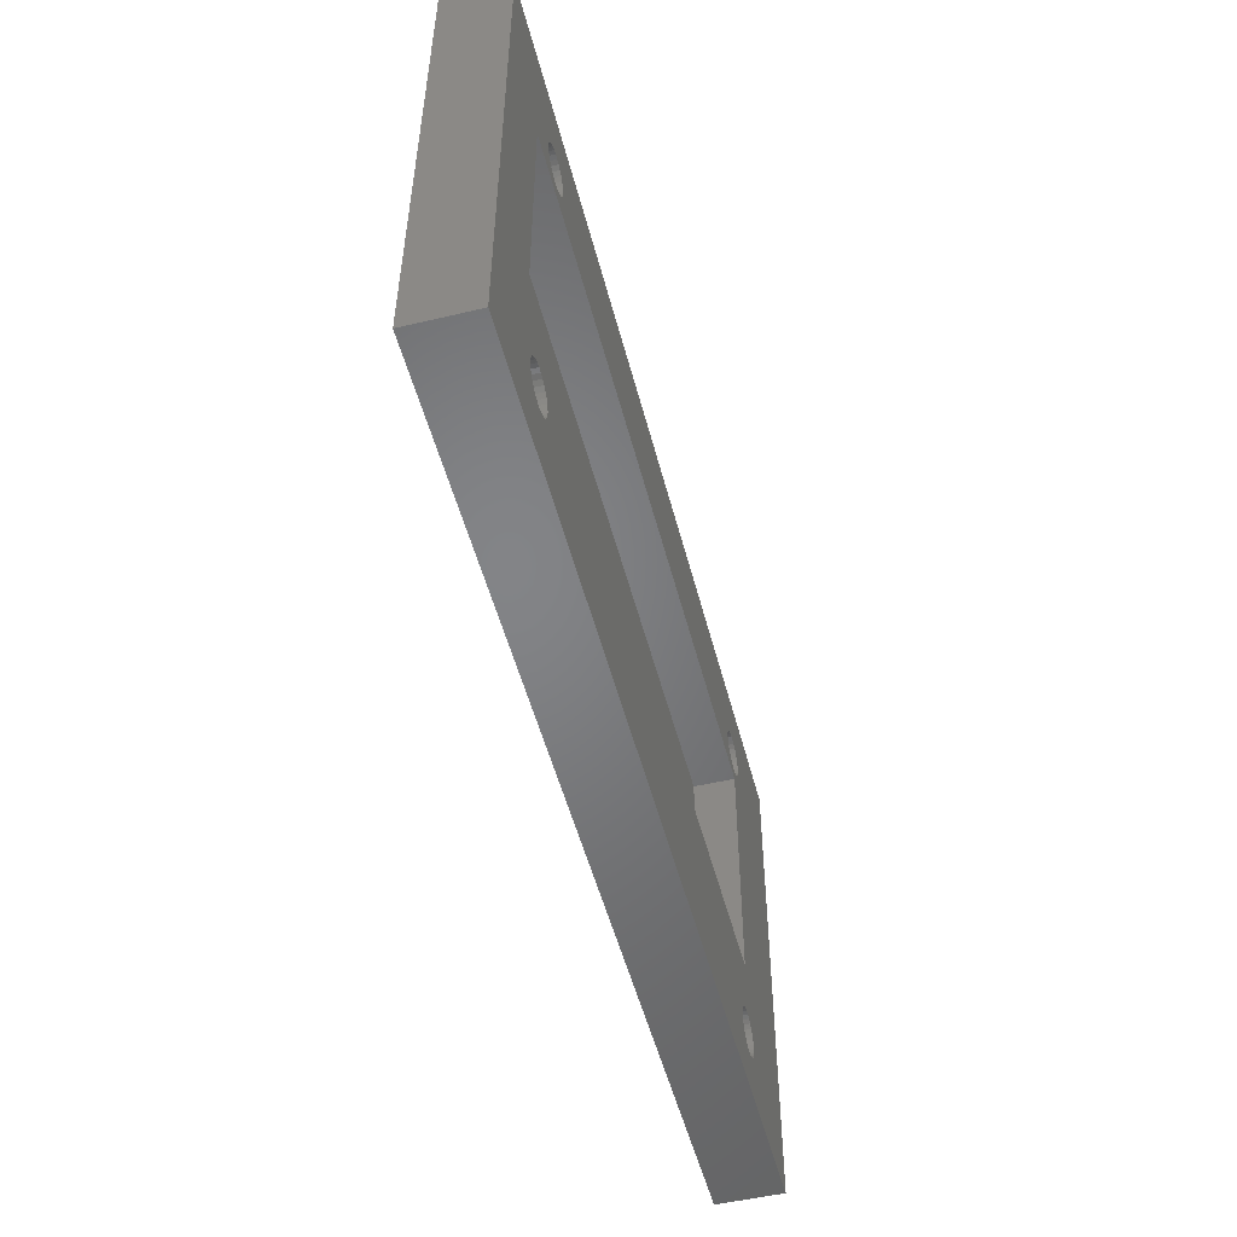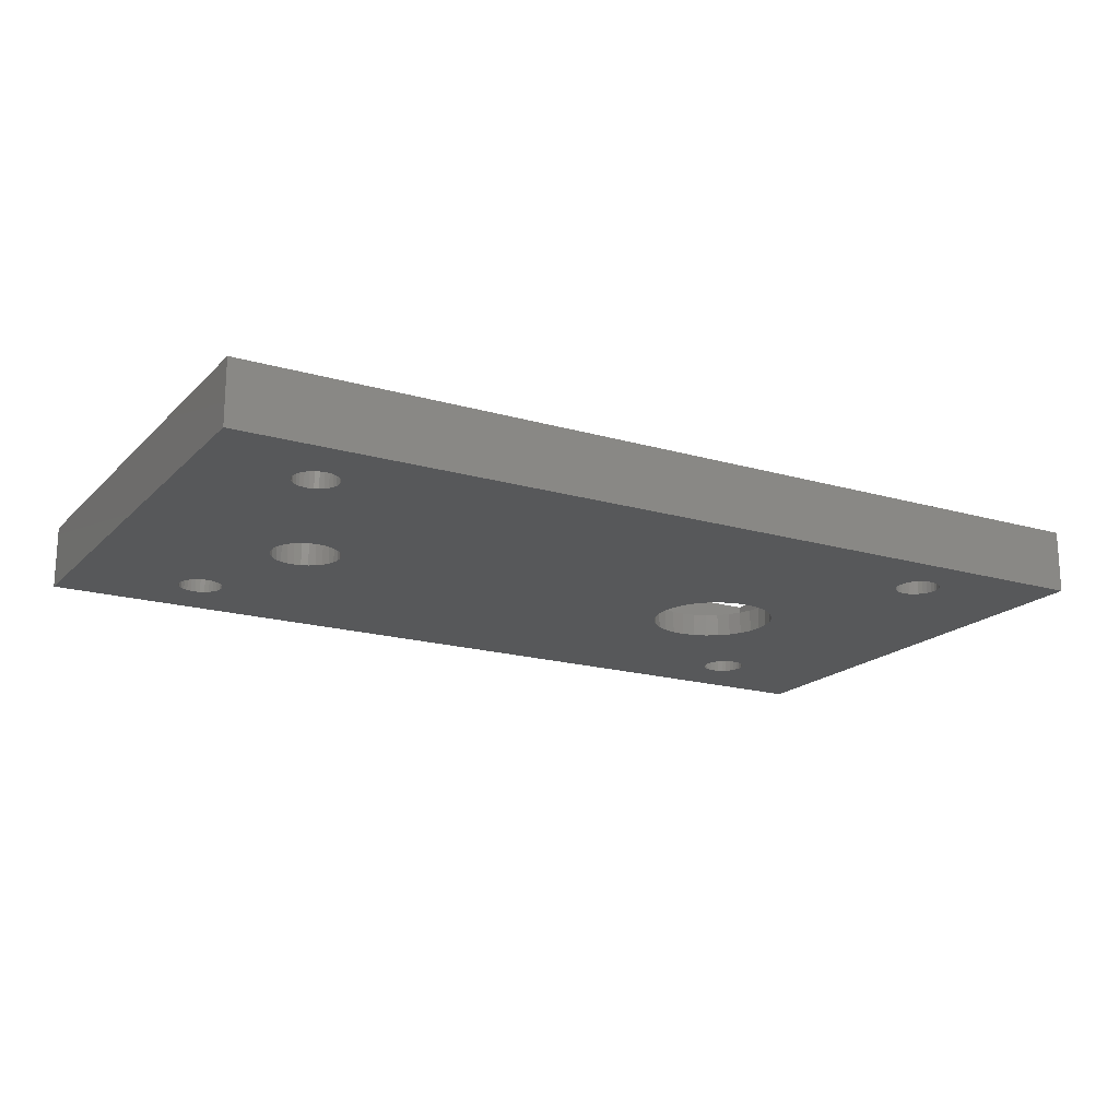
<metadata>
{"format":"stl","ext":"stl","renderer":"f3d","projection":"perspective","resolution":1024,"background":"white","views":[{"elev":-51.6,"azim":-75.6,"up":"+Y"},{"elev":-18.2,"azim":-29.5,"up":"+Z"}]}
</metadata>
<code>
# stl→obj: 376 verts, 772 faces
v 110 45 0
v 110 84.3 -5
v 110 84.3 4.813e-15
v 110 45 -5
v 47.5 76.74 -5
v 50.36 68.09 -5
v 50.1 67.58 -5
v 50.08 77.89 -5
v 50.12 78.26 -5
v 49.97 77.54 -5
v 47.2 76.96 -5
v 49.95 67.02 -5
v 46.96 77.23 -5
v 49.92 66.45 -5
v 49.79 77.23 -5
v 100.8 50.83 -5
v 100.9 50.48 -5
v 100.9 77.79 -5
v 101 78.15 -5
v 100.6 51.15 -5
v 100.8 77.44 -5
v 100.6 77.13 -5
v 100.4 51.42 -5
v 100.4 76.85 -5
v 94.75 65.09 -5
v 100.1 51.63 -5
v 94.48 64.08 -5
v 99.77 51.78 -5
v 94.81 66.14 -5
v 94.01 63.15 -5
v 99.41 51.86 -5
v 100.1 76.64 -5
v 99.05 51.86 -5
v 94.64 67.17 -5
v 93.35 62.34 -5
v 98.69 51.78 -5
v 99.77 76.49 -5
v 92.54 61.68 -5
v 98.35 51.63 -5
v 99.41 76.41 -5
v 98.06 51.42 -5
v 94.27 68.14 -5
v 91.61 61.21 -5
v 97.81 51.15 -5
v 99.05 76.41 -5
v 90.6 60.94 -5
v 97.63 50.83 -5
v 93.7 69.02 -5
v 98.69 76.49 -5
v 89.55 60.88 -5
v 97.52 50.48 -5
v 98.35 76.64 -5
v 97.48 50.12 -5
v 92.96 69.76 -5
v 101 50.12 -5
v 100.9 49.75 -5
v 100.8 49.41 -5
v 100.6 49.09 -5
v 100.4 48.82 -5
v 100.1 48.6 -5
v 99.77 48.45 -5
v 99.41 48.38 -5
v 99.05 48.38 -5
v 98.69 48.45 -5
v 98.06 76.85 -5
v 88.52 61.05 -5
v 97.52 49.75 -5
v 87.54 61.42 -5
v 97.63 49.41 -5
v 48.46 50.01 -5
v 97.81 49.09 -5
v 48.64 50.33 -5
v 86.67 61.99 -5
v 55.39 66.16 -5
v 84.82 65.61 -5
v 84.98 64.58 -5
v 55.24 65.61 -5
v 85.36 63.6 -5
v 54.98 65.09 -5
v 85.93 62.73 -5
v 48.75 50.67 -5
v 48.21 49.74 -5
v 98.06 48.82 -5
v 47.92 49.52 -5
v 98.35 48.6 -5
v 47.58 49.37 -5
v 55.42 66.73 -5
v 54.62 64.65 -5
v 48.79 51.04 -5
v 54.17 64.28 -5
v 48.75 51.4 -5
v 53.66 64.02 -5
v 48.64 51.75 -5
v 49.54 76.96 -5
v 49.25 76.74 -5
v 48.91 76.59 -5
v 51.96 63.93 -5
v 47.58 52.7 -5
v 51.42 64.14 -5
v 47.92 52.55 -5
v 52.53 63.84 -5
v 48.21 52.34 -5
v 53.1 63.87 -5
v 48.46 52.07 -5
v 38.1 45 -5
v 47.23 49.3 -5
v 45.33 50.67 -5
v 45.29 51.04 -5
v 45.44 50.33 -5
v 45.63 50.01 -5
v 45.87 49.74 -5
v 46.17 49.52 -5
v 46.5 49.37 -5
v 46.86 49.3 -5
v 100.9 78.52 -5
v 100.8 78.87 -5
v 100.6 79.18 -5
v 100.4 79.45 -5
v 100.1 79.67 -5
v 99.77 79.82 -5
v 99.41 79.89 -5
v 99.05 79.89 -5
v 98.69 79.82 -5
v 92.08 70.33 -5
v 97.81 77.13 -5
v 97.63 77.44 -5
v 91.11 70.7 -5
v 97.52 77.79 -5
v 90.08 70.87 -5
v 97.48 78.15 -5
v 97.52 78.52 -5
v 89.03 70.81 -5
v 97.63 78.87 -5
v 88.02 70.54 -5
v 97.81 79.18 -5
v 87.09 70.07 -5
v 49.79 79.28 -5
v 49.97 78.97 -5
v 86.28 69.41 -5
v 84.88 66.66 -5
v 55.33 67.3 -5
v 85.15 67.67 -5
v 55.12 67.84 -5
v 85.62 68.6 -5
v 54.81 68.32 -5
v 50.08 78.62 -5
v 98.06 79.45 -5
v 54.4 68.73 -5
v 53.92 69.04 -5
v 53.38 69.25 -5
v 52.81 69.34 -5
v 52.24 69.31 -5
v 50.73 68.54 -5
v 51.17 68.9 -5
v 51.69 69.16 -5
v 49.54 79.56 -5
v 98.35 79.67 -5
v 49.25 79.77 -5
v 48.91 79.92 -5
v 38.1 84.3 -5
v 48.56 80 -5
v 48.19 80 -5
v 46.77 77.54 -5
v 46.66 77.89 -5
v 45.63 52.07 -5
v 45.44 51.75 -5
v 45.33 51.4 -5
v 46.62 78.26 -5
v 47.83 79.92 -5
v 47.5 79.77 -5
v 47.2 79.56 -5
v 46.96 79.28 -5
v 46.77 78.97 -5
v 46.66 78.62 -5
v 47.23 52.78 -5
v 50.94 64.45 -5
v 46.86 52.78 -5
v 50.53 64.86 -5
v 46.5 52.7 -5
v 50.22 65.34 -5
v 48.56 76.52 -5
v 46.17 52.55 -5
v 48.19 76.52 -5
v 50.01 65.88 -5
v 47.83 76.59 -5
v 45.87 52.34 -5
v 38.1 84.3 4.813e-15
v 38.1 45 0
v 100.6 77.13 3.934e-15
v 100.8 77.44 3.973e-15
v 100.9 50.48 6.712e-16
v 101 50.12 6.266e-16
v 99.36 56.33 1.387e-15
v 100.8 50.83 7.138e-16
v 99.36 75.42 3.725e-15
v 100.4 76.85 3.901e-15
v 100.6 51.15 7.526e-16
v 100.1 76.64 3.874e-15
v 100.4 51.42 7.859e-16
v 99.77 76.49 3.856e-15
v 100.1 51.63 8.122e-16
v 99.41 76.41 3.847e-15
v 99.77 51.78 8.304e-16
v 99.05 76.41 3.847e-15
v 98.69 76.49 3.856e-15
v 98.35 76.64 3.874e-15
v 98.06 76.85 3.901e-15
v 50.12 78.26 4.073e-15
v 97.52 77.79 4.015e-15
v 97.48 78.15 4.06e-15
v 50.08 77.89 4.028e-15
v 97.63 77.44 3.973e-15
v 49.97 77.54 3.985e-15
v 97.81 77.13 3.934e-15
v 49.79 77.23 3.947e-15
v 49.54 76.96 3.913e-15
v 49.25 76.74 3.887e-15
v 48.91 76.59 3.869e-15
v 44.27 75.42 3.725e-15
v 48.56 76.52 3.859e-15
v 48.19 76.52 3.859e-15
v 47.83 76.59 3.869e-15
v 47.5 76.74 3.887e-15
v 47.2 76.96 3.913e-15
v 46.96 77.23 3.947e-15
v 46.77 77.54 3.985e-15
v 46.66 77.89 4.028e-15
v 46.62 78.26 4.073e-15
v 100.9 77.79 4.015e-15
v 101 78.15 4.06e-15
v 100.9 78.52 4.105e-15
v 100.8 78.87 4.147e-15
v 100.6 79.18 4.186e-15
v 100.4 79.45 4.219e-15
v 100.1 79.67 4.246e-15
v 99.77 79.82 4.264e-15
v 99.41 79.89 4.273e-15
v 99.05 79.89 4.273e-15
v 98.69 79.82 4.264e-15
v 97.52 78.52 4.105e-15
v 50.08 78.62 4.117e-15
v 97.63 78.87 4.147e-15
v 49.97 78.97 4.16e-15
v 97.81 79.18 4.186e-15
v 49.79 79.28 4.199e-15
v 98.06 79.45 4.219e-15
v 49.54 79.56 4.232e-15
v 98.35 79.67 4.246e-15
v 49.25 79.77 4.258e-15
v 48.91 79.92 4.276e-15
v 48.56 80 4.286e-15
v 46.66 78.62 4.117e-15
v 46.77 78.97 4.16e-15
v 46.96 79.28 4.199e-15
v 44.27 56.33 1.387e-15
v 47.2 79.56 4.232e-15
v 47.5 79.77 4.258e-15
v 47.83 79.92 4.276e-15
v 48.19 80 4.286e-15
v 100.9 49.75 5.821e-16
v 100.8 49.41 5.395e-16
v 100.6 49.09 5.007e-16
v 100.4 48.82 4.674e-16
v 100.1 48.6 4.41e-16
v 99.77 48.45 4.228e-16
v 99.41 48.38 4.135e-16
v 99.05 48.38 4.135e-16
v 98.69 48.45 4.228e-16
v 48.75 50.67 6.949e-16
v 97.48 50.12 6.266e-16
v 48.79 51.04 7.394e-16
v 97.52 49.75 5.821e-16
v 48.64 50.33 6.523e-16
v 97.63 49.41 5.395e-16
v 48.46 50.01 6.135e-16
v 97.81 49.09 5.007e-16
v 48.21 49.74 5.802e-16
v 98.06 48.82 4.674e-16
v 47.92 49.52 5.538e-16
v 98.35 48.6 4.41e-16
v 47.58 49.37 5.356e-16
v 47.23 49.3 5.263e-16
v 46.86 49.3 5.263e-16
v 45.33 51.4 7.84e-16
v 45.29 51.04 7.394e-16
v 46.5 49.37 5.356e-16
v 46.17 49.52 5.538e-16
v 45.87 49.74 5.802e-16
v 45.63 50.01 6.135e-16
v 45.44 50.33 6.523e-16
v 45.33 50.67 6.949e-16
v 99.41 51.86 8.398e-16
v 99.05 51.86 8.398e-16
v 98.69 51.78 8.304e-16
v 98.35 51.63 8.122e-16
v 98.06 51.42 7.859e-16
v 97.81 51.15 7.526e-16
v 97.63 50.83 7.138e-16
v 48.64 51.75 8.266e-16
v 97.52 50.48 6.712e-16
v 48.75 51.4 7.84e-16
v 48.46 52.07 8.654e-16
v 48.21 52.34 8.987e-16
v 47.92 52.55 9.25e-16
v 47.58 52.7 9.432e-16
v 47.23 52.78 9.525e-16
v 45.44 51.75 8.266e-16
v 45.63 52.07 8.654e-16
v 45.87 52.34 8.987e-16
v 46.17 52.55 9.25e-16
v 46.5 52.7 9.432e-16
v 46.86 52.78 9.525e-16
v 87.09 70.07 -3.15
v 86.28 69.41 -3.15
v 92.96 69.76 -3.15
v 93.7 69.02 -3.15
v 86.67 61.99 -3.15
v 85.93 62.73 -3.15
v 89.55 60.88 -3.15
v 90.6 60.94 -3.15
v 91.11 70.7 -3.15
v 90.08 70.87 -3.15
v 94.81 66.14 -3.15
v 94.75 65.09 -3.15
v 94.27 68.14 -3.15
v 94.64 67.17 -3.15
v 84.82 65.61 -3.15
v 84.88 66.66 -3.15
v 89.03 70.81 -3.15
v 88.02 70.54 -3.15
v 92.08 70.33 -3.15
v 94.48 64.08 -3.15
v 94.01 63.15 -3.15
v 93.35 62.34 -3.15
v 85.62 68.6 -3.15
v 85.36 63.6 -3.15
v 84.98 64.58 -3.15
v 88.52 61.05 -3.15
v 87.54 61.42 -3.15
v 91.61 61.21 -3.15
v 92.54 61.68 -3.15
v 85.15 67.67 -3.15
v 99.36 56.33 -3.15
v 99.36 75.42 -3.15
v 44.27 75.42 -3.15
v 55.42 66.73 -3.15
v 55.33 67.3 -3.15
v 55.12 67.84 -3.15
v 54.81 68.32 -3.15
v 54.4 68.73 -3.15
v 53.92 69.04 -3.15
v 53.38 69.25 -3.15
v 52.81 69.34 -3.15
v 49.95 67.02 -3.15
v 49.92 66.45 -3.15
v 50.1 67.58 -3.15
v 50.36 68.09 -3.15
v 50.73 68.54 -3.15
v 51.17 68.9 -3.15
v 51.69 69.16 -3.15
v 52.24 69.31 -3.15
v 44.27 56.33 -3.15
v 55.39 66.16 -3.15
v 55.24 65.61 -3.15
v 54.98 65.09 -3.15
v 54.62 64.65 -3.15
v 54.17 64.28 -3.15
v 53.66 64.02 -3.15
v 53.1 63.87 -3.15
v 52.53 63.84 -3.15
v 51.96 63.93 -3.15
v 50.01 65.88 -3.15
v 51.42 64.14 -3.15
v 50.94 64.45 -3.15
v 50.53 64.86 -3.15
v 50.22 65.34 -3.15
f 1 2 3
f 2 1 4
f 5 6 7
f 6 8 9
f 6 10 8
f 11 7 12
f 13 12 14
f 6 15 10
f 16 4 17
f 4 18 19
f 20 4 16
f 4 21 18
f 22 4 20
f 4 22 21
f 23 22 20
f 23 24 22
f 25 23 26
f 23 25 24
f 27 26 28
f 29 24 25
f 30 28 31
f 24 29 32
f 30 31 33
f 34 32 29
f 35 33 36
f 32 34 37
f 38 36 39
f 37 34 40
f 38 39 41
f 42 40 34
f 43 41 44
f 40 42 45
f 46 44 47
f 45 48 49
f 50 47 51
f 49 48 52
f 50 51 53
f 54 52 48
f 17 4 55
f 4 56 55
f 4 57 56
f 4 58 57
f 4 59 58
f 4 60 59
f 4 61 60
f 4 62 61
f 4 63 62
f 4 64 63
f 52 54 65
f 66 53 67
f 48 45 42
f 26 27 25
f 28 30 27
f 33 35 30
f 68 67 69
f 36 38 35
f 41 43 38
f 44 46 43
f 70 69 71
f 47 50 46
f 53 66 50
f 67 68 66
f 69 72 68
f 68 72 73
f 74 75 76
f 77 76 78
f 79 78 80
f 81 73 72
f 82 71 83
f 84 83 85
f 86 85 64
f 75 74 87
f 76 77 74
f 78 79 77
f 80 88 79
f 80 89 88
f 88 89 90
f 91 90 89
f 90 91 92
f 93 92 91
f 6 94 15
f 6 95 94
f 6 96 95
f 97 98 99
f 98 97 100
f 101 100 97
f 100 101 102
f 103 102 101
f 102 103 104
f 92 104 103
f 104 92 93
f 105 64 4
f 80 81 89
f 73 81 80
f 69 70 72
f 71 82 70
f 83 84 82
f 85 86 84
f 64 105 86
f 86 105 106
f 107 105 108
f 109 105 107
f 110 105 109
f 111 105 110
f 112 105 111
f 113 105 112
f 114 105 113
f 106 105 114
f 4 19 2
f 115 2 19
f 116 2 115
f 117 2 116
f 118 2 117
f 119 2 118
f 120 2 119
f 121 2 120
f 122 2 121
f 123 2 122
f 124 65 54
f 65 124 125
f 125 124 126
f 127 126 124
f 126 127 128
f 129 128 127
f 128 129 130
f 130 129 131
f 132 131 129
f 131 132 133
f 134 133 132
f 133 134 135
f 136 135 134
f 137 135 136
f 138 136 139
f 87 140 75
f 141 140 87
f 140 141 142
f 143 142 141
f 142 143 144
f 145 144 143
f 146 144 145
f 144 146 139
f 138 139 146
f 136 138 137
f 135 137 147
f 9 145 148
f 9 148 149
f 9 149 150
f 9 150 151
f 9 151 152
f 9 153 6
f 9 154 153
f 9 155 154
f 9 152 155
f 145 9 146
f 156 147 137
f 147 156 157
f 158 157 156
f 157 158 123
f 159 123 158
f 123 159 2
f 160 159 161
f 160 161 162
f 14 160 13
f 163 160 164
f 13 160 163
f 105 165 166
f 105 166 167
f 105 167 108
f 165 105 160
f 164 160 168
f 159 160 2
f 169 160 162
f 170 160 169
f 171 160 170
f 172 160 171
f 173 160 172
f 174 160 173
f 168 160 174
f 175 99 98
f 99 175 176
f 177 176 175
f 176 177 178
f 179 178 177
f 178 179 180
f 6 181 96
f 182 180 179
f 6 183 181
f 180 182 184
f 6 185 183
f 186 184 182
f 6 5 185
f 184 186 14
f 7 11 5
f 165 14 186
f 12 13 11
f 160 14 165
f 105 187 160
f 187 105 188
f 2 187 3
f 187 2 160
f 189 3 190
f 1 191 192
f 193 3 189
f 1 194 191
f 3 193 1
f 1 193 194
f 195 189 196
f 194 193 197
f 195 196 198
f 197 193 199
f 195 198 200
f 199 193 201
f 195 200 202
f 189 195 193
f 201 193 203
f 204 195 202
f 205 195 204
f 206 195 205
f 207 195 206
f 208 209 210
f 211 209 208
f 209 211 212
f 213 212 211
f 212 213 214
f 215 214 213
f 214 215 207
f 216 207 215
f 207 216 195
f 217 195 216
f 218 195 217
f 219 218 220
f 219 220 221
f 218 219 195
f 222 219 221
f 223 219 222
f 224 219 223
f 225 219 224
f 226 219 225
f 227 219 226
f 219 227 228
f 229 3 230
f 3 231 230
f 3 232 231
f 3 233 232
f 3 234 233
f 3 235 234
f 3 236 235
f 3 237 236
f 3 238 237
f 3 239 238
f 240 208 210
f 241 240 242
f 243 242 244
f 245 244 246
f 247 246 248
f 249 248 239
f 250 239 3
f 240 241 208
f 242 243 241
f 244 245 243
f 246 247 245
f 248 249 247
f 239 250 249
f 187 250 3
f 250 187 251
f 252 219 228
f 187 252 253
f 187 253 254
f 219 187 255
f 252 187 219
f 256 187 254
f 257 187 256
f 258 187 257
f 259 187 258
f 251 187 259
f 190 3 229
f 260 1 192
f 261 1 260
f 262 1 261
f 263 1 262
f 264 1 263
f 265 1 264
f 266 1 265
f 267 1 266
f 268 1 267
f 269 270 271
f 270 269 272
f 273 272 269
f 272 273 274
f 275 274 273
f 274 275 276
f 277 276 275
f 276 277 278
f 279 278 277
f 278 279 280
f 281 280 279
f 280 281 268
f 188 268 281
f 188 281 282
f 188 282 283
f 284 188 285
f 188 255 187
f 268 188 1
f 286 188 283
f 287 188 286
f 288 188 287
f 289 188 288
f 290 188 289
f 291 188 290
f 285 188 291
f 203 193 292
f 193 293 292
f 193 294 293
f 193 295 294
f 193 296 295
f 193 297 296
f 193 298 297
f 299 298 193
f 300 271 270
f 301 298 299
f 300 301 271
f 298 301 300
f 193 302 299
f 193 303 302
f 255 303 193
f 303 255 304
f 304 255 305
f 305 255 306
f 188 284 255
f 307 255 284
f 308 255 307
f 309 255 308
f 310 255 309
f 311 255 310
f 312 255 311
f 306 255 312
f 105 1 188
f 1 105 4
f 210 131 240
f 131 210 130
f 19 231 115
f 231 19 230
f 122 237 238
f 237 122 121
f 40 204 202
f 204 40 45
f 147 248 246
f 248 147 157
f 157 239 248
f 239 157 123
f 119 234 235
f 234 119 118
f 120 235 236
f 235 120 119
f 242 135 244
f 135 242 133
f 240 133 242
f 133 240 131
f 244 147 246
f 147 244 135
f 123 238 239
f 238 123 122
f 116 233 117
f 233 116 232
f 117 234 118
f 234 117 233
f 115 232 116
f 232 115 231
f 121 236 237
f 236 121 120
f 209 130 210
f 130 209 128
f 45 205 204
f 205 45 49
f 207 125 214
f 125 207 65
f 212 128 209
f 128 212 126
f 214 126 212
f 126 214 125
f 24 198 196
f 198 24 32
f 22 190 21
f 190 22 189
f 52 207 206
f 207 52 65
f 49 206 205
f 206 49 52
f 37 202 200
f 202 37 40
f 32 200 198
f 200 32 37
f 24 189 22
f 189 24 196
f 21 229 18
f 229 21 190
f 18 230 19
f 230 18 229
f 228 174 252
f 174 228 168
f 162 251 259
f 251 162 161
f 94 217 216
f 217 94 95
f 171 257 256
f 257 171 170
f 137 247 156
f 247 137 245
f 159 249 250
f 249 159 158
f 224 13 225
f 13 224 11
f 253 172 254
f 172 253 173
f 252 173 253
f 173 252 174
f 254 171 256
f 171 254 172
f 169 259 258
f 259 169 162
f 170 258 257
f 258 170 169
f 146 243 138
f 243 146 241
f 138 245 137
f 245 138 243
f 9 241 146
f 241 9 208
f 158 247 249
f 247 158 156
f 161 250 251
f 250 161 159
f 227 168 228
f 168 227 164
f 183 222 221
f 222 183 185
f 5 224 223
f 224 5 11
f 95 218 217
f 218 95 96
f 181 221 220
f 221 181 183
f 94 215 15
f 215 94 216
f 10 211 8
f 211 10 213
f 8 208 9
f 208 8 211
f 185 223 222
f 223 185 5
f 226 164 227
f 164 226 163
f 225 163 226
f 163 225 13
f 96 220 218
f 220 96 181
f 15 213 10
f 213 15 215
f 270 51 300
f 51 270 53
f 55 191 17
f 191 55 192
f 33 292 293
f 292 33 31
f 62 267 266
f 267 62 63
f 297 41 296
f 41 297 44
f 26 199 201
f 199 26 23
f 28 201 203
f 201 28 26
f 274 67 272
f 67 274 69
f 298 44 297
f 44 298 47
f 300 47 298
f 47 300 51
f 39 294 295
f 294 39 36
f 36 293 294
f 293 36 33
f 41 295 296
f 295 41 39
f 16 197 20
f 197 16 194
f 20 199 23
f 199 20 197
f 17 194 16
f 194 17 191
f 31 203 292
f 203 31 28
f 272 53 270
f 53 272 67
f 276 69 274
f 69 276 71
f 58 261 57
f 261 58 262
f 59 262 58
f 262 59 263
f 85 278 280
f 278 85 83
f 61 266 265
f 266 61 62
f 57 260 56
f 260 57 261
f 56 192 55
f 192 56 260
f 64 280 268
f 280 64 85
f 63 268 267
f 268 63 64
f 278 71 276
f 71 278 83
f 60 265 264
f 265 60 61
f 59 264 263
f 264 59 60
f 285 167 284
f 167 285 108
f 175 305 306
f 305 175 98
f 114 286 283
f 286 114 113
f 186 310 309
f 310 186 182
f 104 303 102
f 303 104 302
f 98 304 305
f 304 98 100
f 307 165 308
f 165 307 166
f 284 166 307
f 166 284 167
f 308 186 309
f 186 308 165
f 179 312 311
f 312 179 177
f 177 306 312
f 306 177 175
f 182 311 310
f 311 182 179
f 91 299 93
f 299 91 301
f 93 302 104
f 302 93 299
f 89 301 91
f 301 89 271
f 100 303 304
f 303 100 102
f 291 108 285
f 108 291 107
f 113 287 286
f 287 113 112
f 290 107 291
f 107 290 109
f 81 271 89
f 271 81 269
f 82 275 70
f 275 82 277
f 82 279 277
f 279 82 84
f 72 269 81
f 269 72 273
f 288 110 289
f 110 288 111
f 112 288 287
f 288 112 111
f 70 273 72
f 273 70 275
f 289 109 290
f 109 289 110
f 86 282 281
f 282 86 106
f 84 281 279
f 281 84 86
f 106 283 282
f 283 106 114
f 139 313 314
f 313 139 136
f 48 315 54
f 315 48 316
f 317 80 318
f 80 317 73
f 46 319 320
f 319 46 50
f 129 321 322
f 321 129 127
f 25 323 29
f 323 25 324
f 34 325 42
f 325 34 326
f 327 140 328
f 140 327 75
f 134 329 330
f 329 134 132
f 136 330 313
f 330 136 134
f 132 322 329
f 322 132 129
f 124 315 331
f 315 124 54
f 127 331 321
f 331 127 124
f 27 324 25
f 324 27 332
f 35 333 30
f 333 35 334
f 29 326 34
f 326 29 323
f 42 316 48
f 316 42 325
f 335 139 314
f 139 335 144
f 318 78 336
f 78 318 80
f 337 75 327
f 75 337 76
f 50 338 319
f 338 50 66
f 68 317 339
f 317 68 73
f 43 320 340
f 320 43 46
f 35 341 334
f 341 35 38
f 30 332 27
f 332 30 333
f 336 76 337
f 76 336 78
f 342 144 335
f 144 342 142
f 328 142 342
f 142 328 140
f 66 339 338
f 339 66 68
f 38 340 341
f 340 38 43
f 343 195 344
f 195 343 193
f 345 195 219
f 195 345 344
f 344 323 343
f 344 326 323
f 344 325 326
f 344 316 325
f 344 315 316
f 344 331 315
f 344 321 331
f 344 322 321
f 344 329 322
f 344 330 329
f 328 346 327
f 347 328 342
f 348 342 335
f 349 335 314
f 350 314 313
f 345 313 330
f 345 330 344
f 328 347 346
f 342 348 347
f 335 349 348
f 314 350 349
f 313 351 350
f 313 345 351
f 351 345 352
f 352 345 353
f 354 345 355
f 356 345 354
f 357 345 356
f 358 345 357
f 359 345 358
f 360 345 359
f 361 345 360
f 353 345 361
f 324 343 323
f 332 343 324
f 333 343 332
f 334 343 333
f 341 343 334
f 340 343 341
f 320 343 340
f 319 343 320
f 338 343 319
f 362 338 339
f 363 327 346
f 327 363 337
f 364 337 363
f 337 364 336
f 365 336 364
f 336 365 318
f 366 318 365
f 367 318 366
f 318 367 317
f 362 317 367
f 317 362 339
f 362 367 368
f 362 368 369
f 362 369 370
f 362 370 371
f 362 355 345
f 355 362 372
f 338 362 343
f 373 362 371
f 374 362 373
f 375 362 374
f 376 362 375
f 372 362 376
f 343 255 193
f 255 343 362
f 255 345 219
f 345 255 362
f 153 359 358
f 359 153 154
f 148 349 350
f 349 148 145
f 176 375 374
f 375 176 178
f 152 353 361
f 353 152 151
f 87 347 141
f 347 87 346
f 143 349 145
f 349 143 348
f 356 6 357
f 6 356 7
f 155 361 360
f 361 155 152
f 154 360 359
f 360 154 155
f 150 351 352
f 351 150 149
f 149 350 351
f 350 149 148
f 151 352 353
f 352 151 150
f 74 346 87
f 346 74 363
f 79 364 77
f 364 79 365
f 141 348 143
f 348 141 347
f 357 153 358
f 153 357 6
f 355 12 354
f 12 355 14
f 77 363 74
f 363 77 364
f 88 365 79
f 365 88 366
f 354 7 356
f 7 354 12
f 92 369 368
f 369 92 103
f 88 367 366
f 367 88 90
f 375 180 376
f 180 375 178
f 372 14 355
f 14 372 184
f 99 374 373
f 374 99 176
f 101 371 370
f 371 101 97
f 103 370 369
f 370 103 101
f 90 368 367
f 368 90 92
f 376 184 372
f 184 376 180
f 97 373 371
f 373 97 99

</code>
